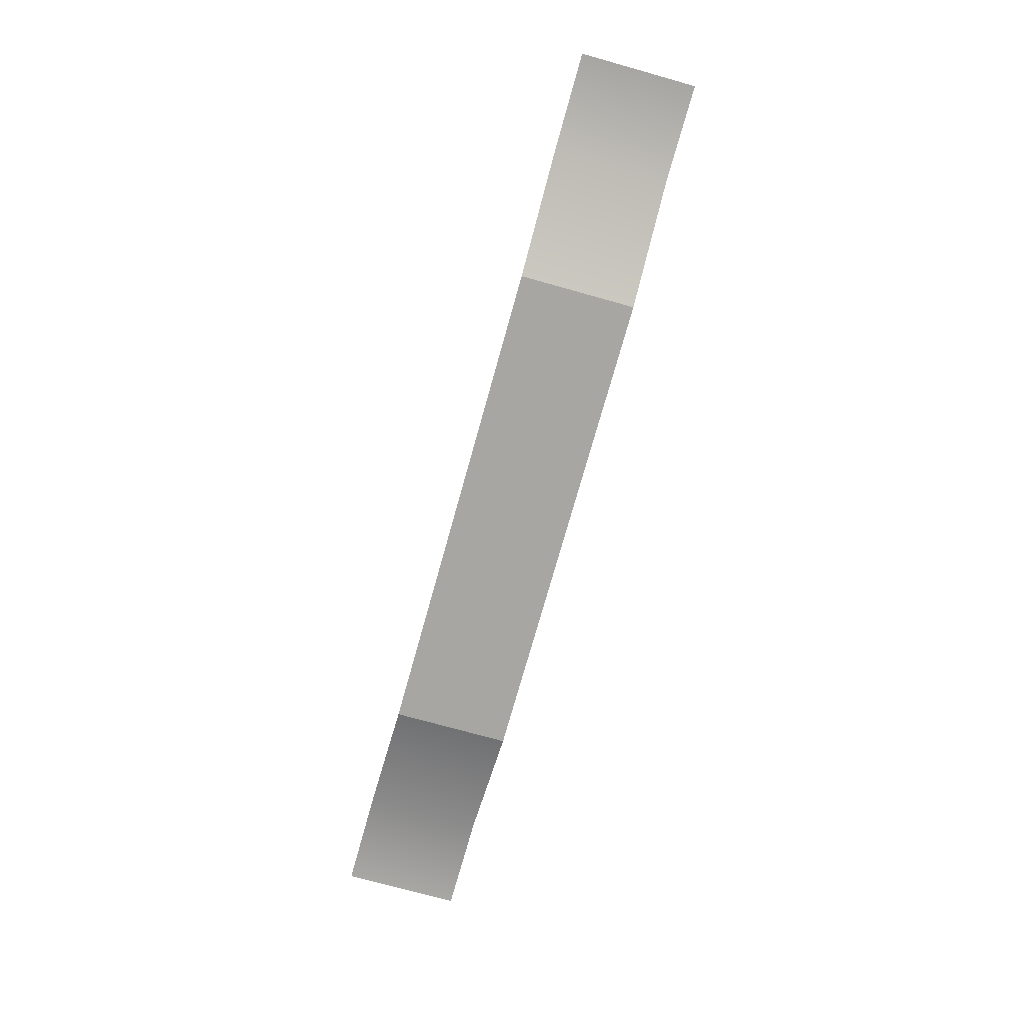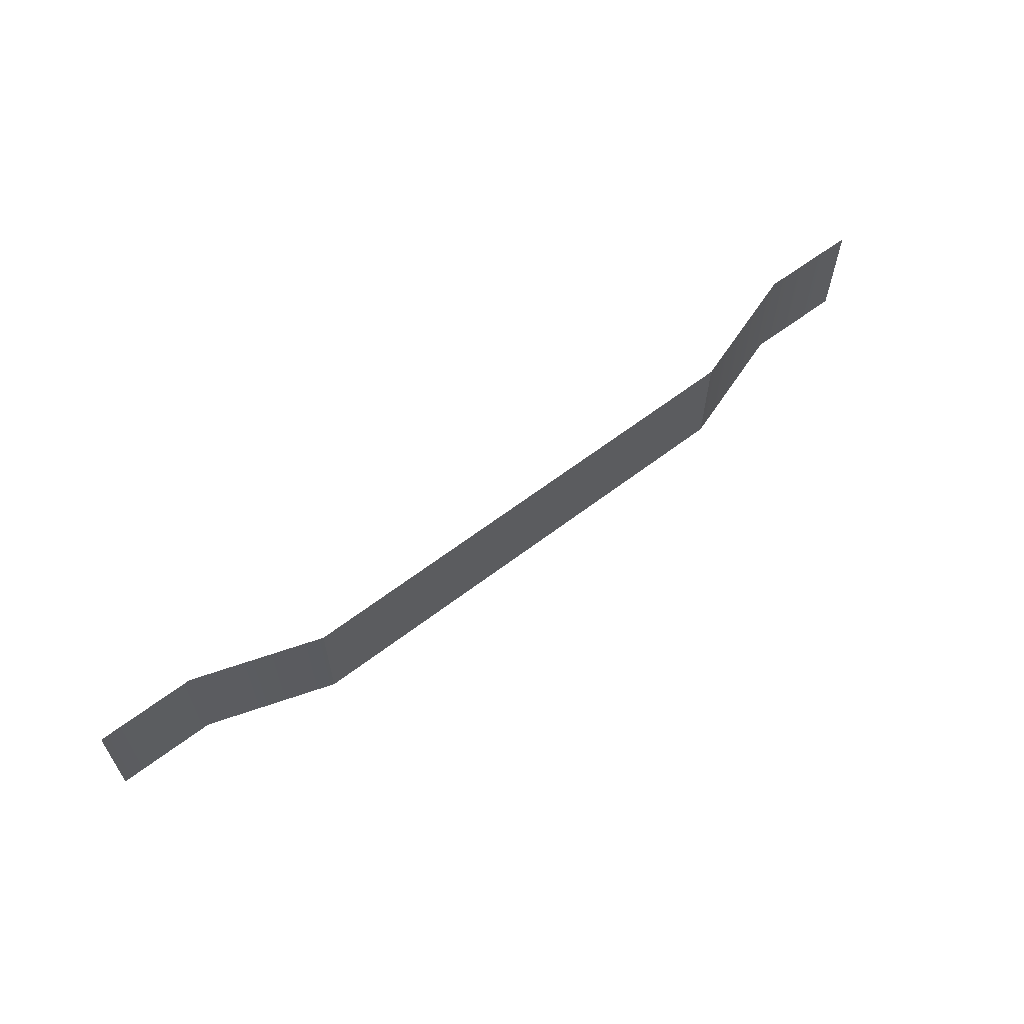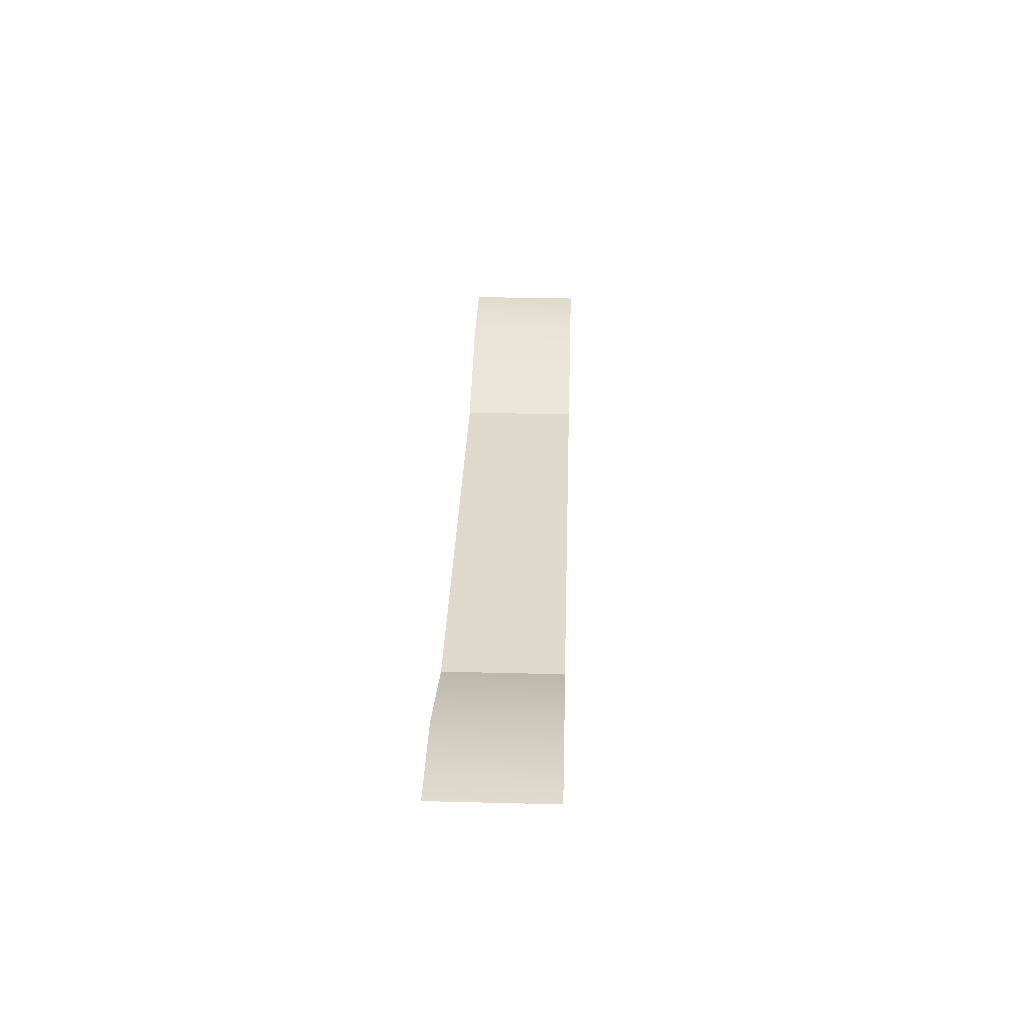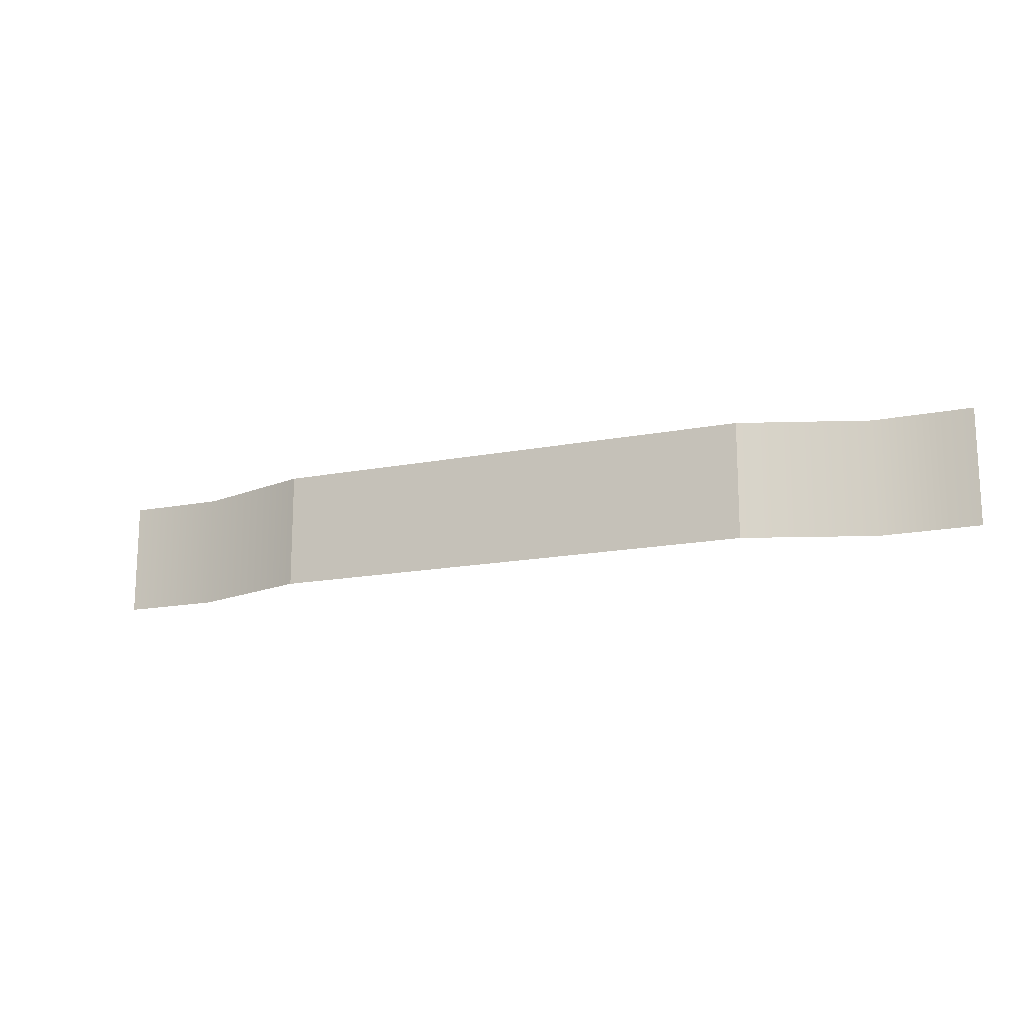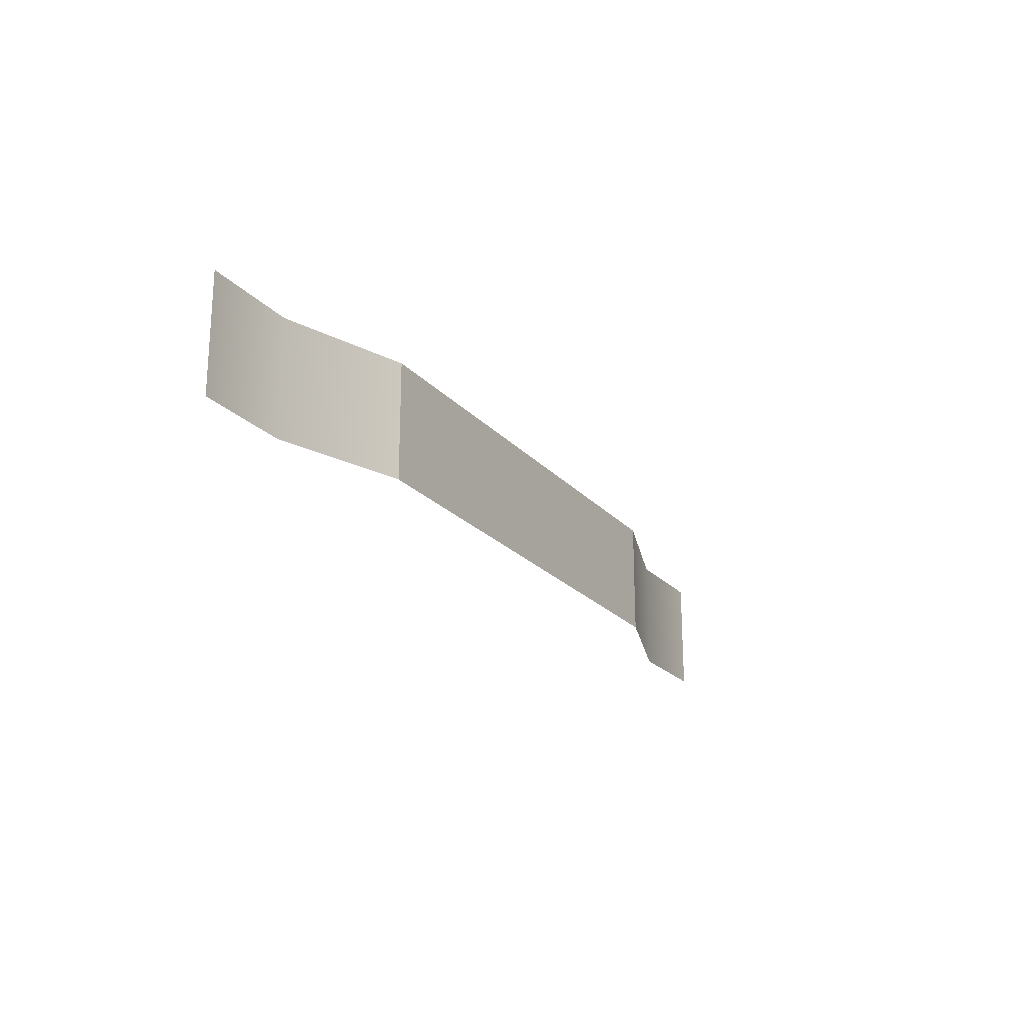
<metadata>
{"format":"obj","ext":"obj","renderer":"f3d","projection":"perspective","resolution":1024,"background":"white","views":[{"elev":-74.0,"azim":-105.6,"up":"+Y"},{"elev":62.2,"azim":-37.8,"up":"+Z"},{"elev":33.1,"azim":92.0,"up":"+Y"},{"elev":-16.2,"azim":22.0,"up":"+Z"},{"elev":-21.9,"azim":-60.5,"up":"+Z"}]}
</metadata>
<code>
g default
v 0 -0.1837 0
v -6 -0.18 0
v -0.625 -0.1762 0
v -5.375 -0.18 0
v -4.571 -0.448 0
v -1.429 -0.448 0
v -6 -0.18 -0.7489
v -5.375 -0.18 -0.7489
v -4.571 -0.448 -0.7489
v -1.429 -0.448 -0.7489
v -0.625 -0.1762 -0.7489
v 0 -0.1837 -0.7489
g Corridor_roof_half1
f 3 11 12 1
f 2 7 8 4
f 8 9 5 4
f 6 10 11 3
f 9 10 6 5

</code>
